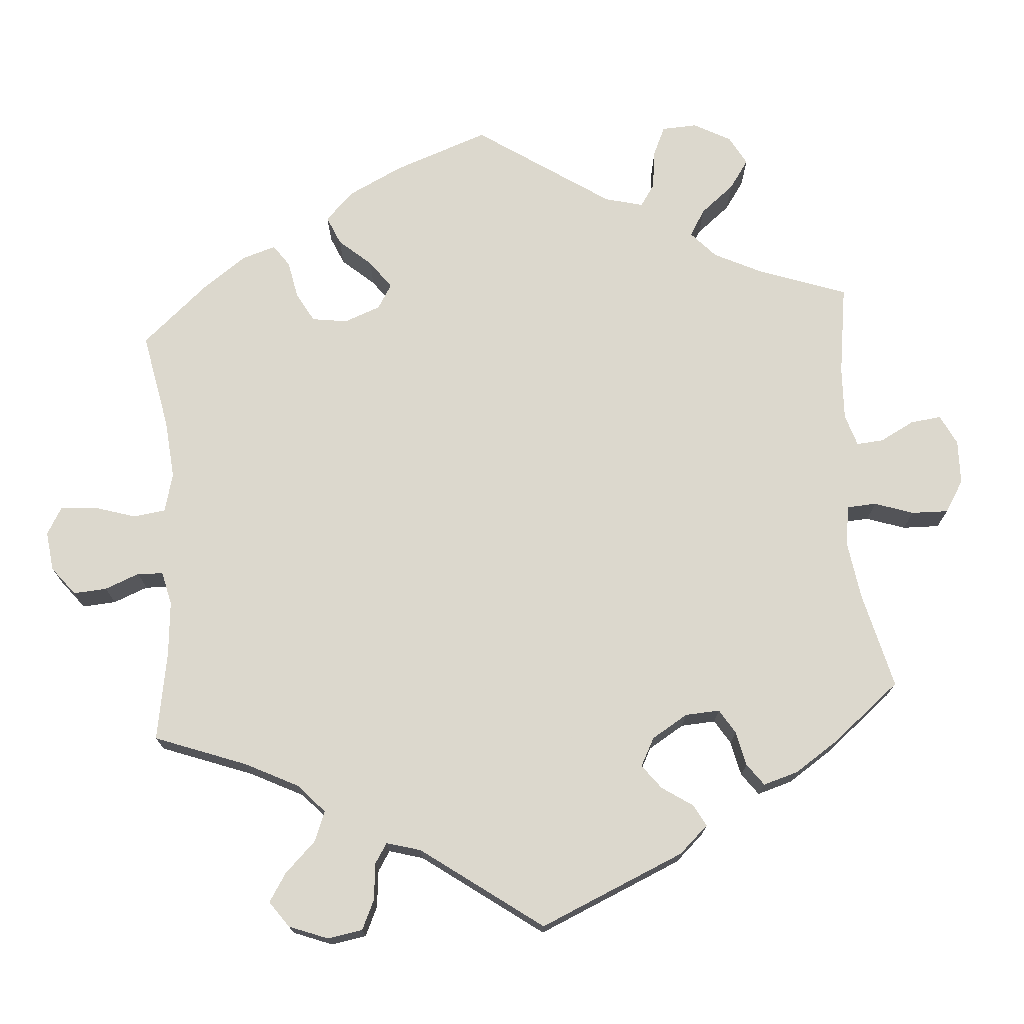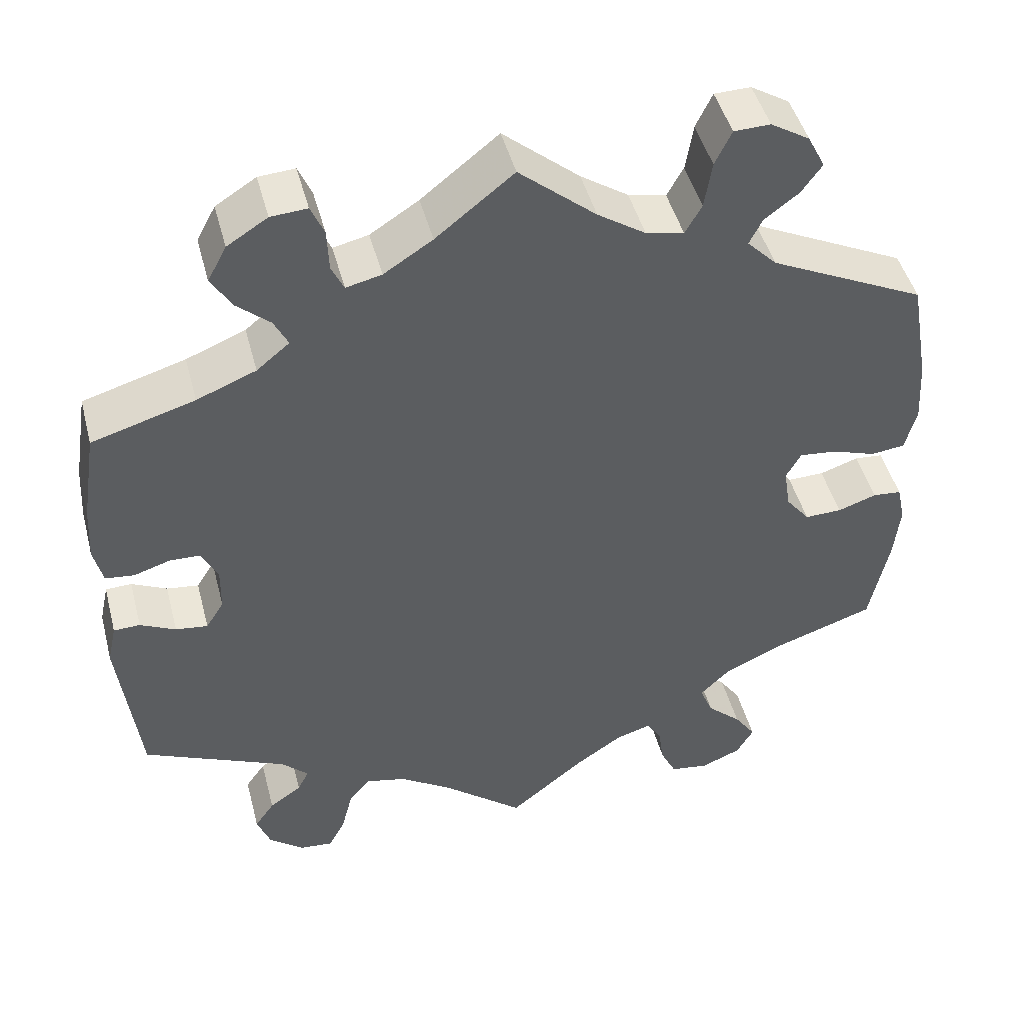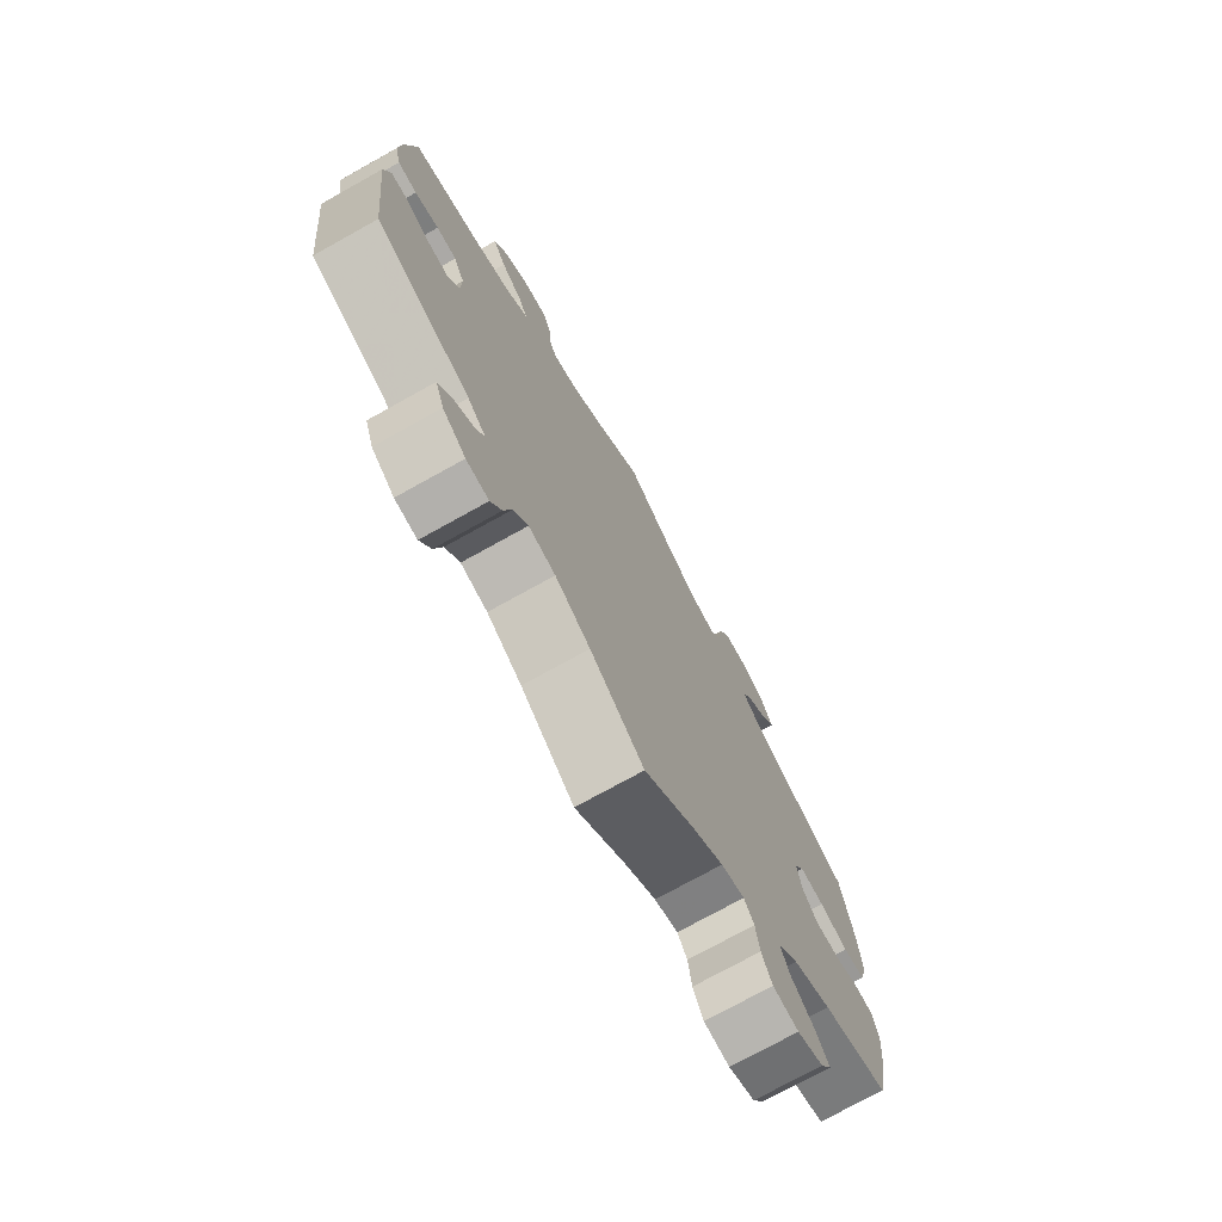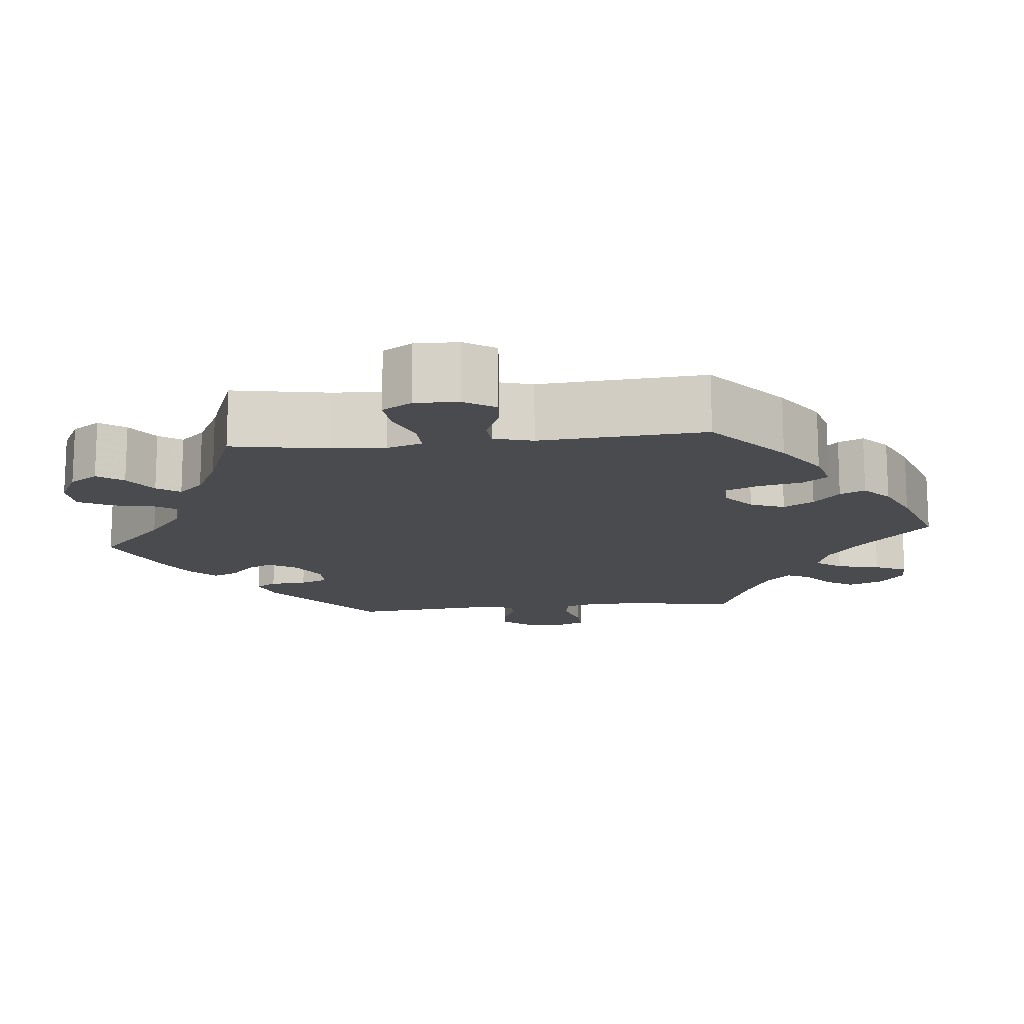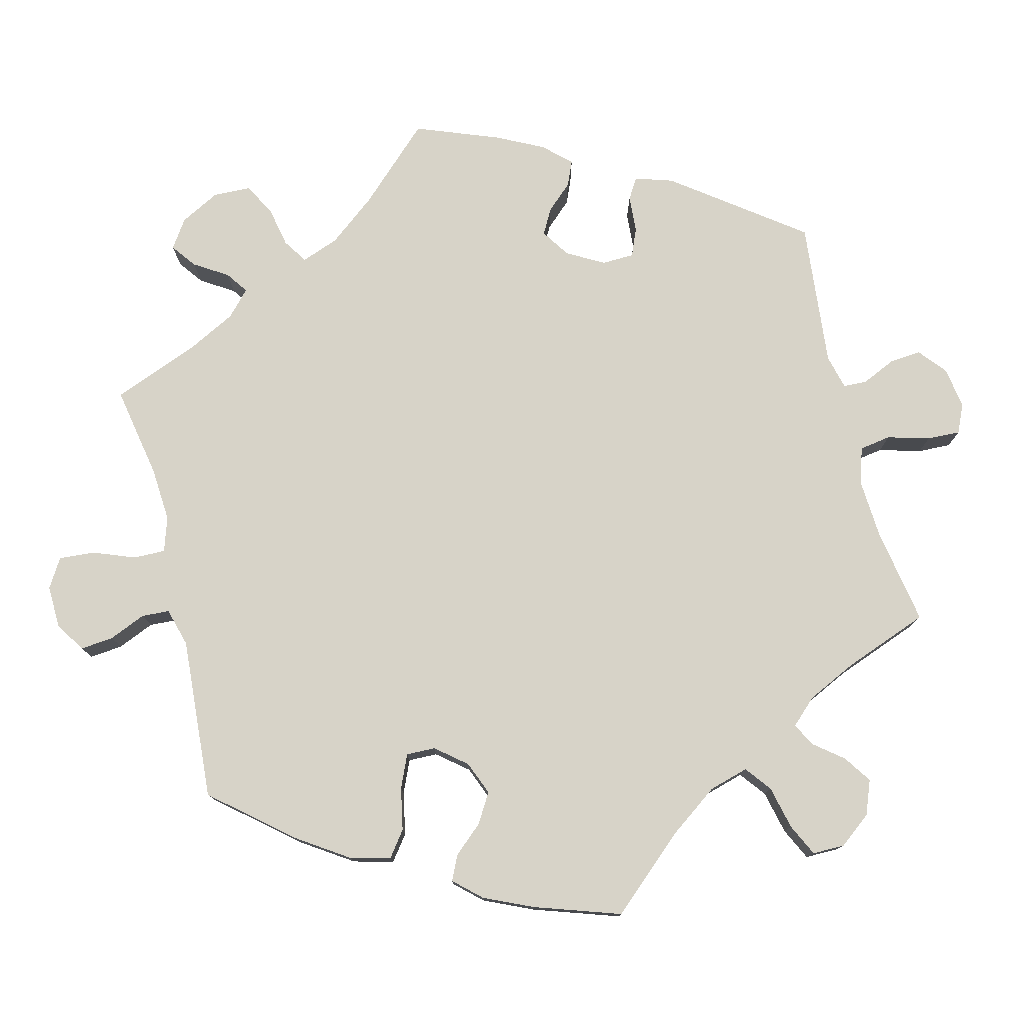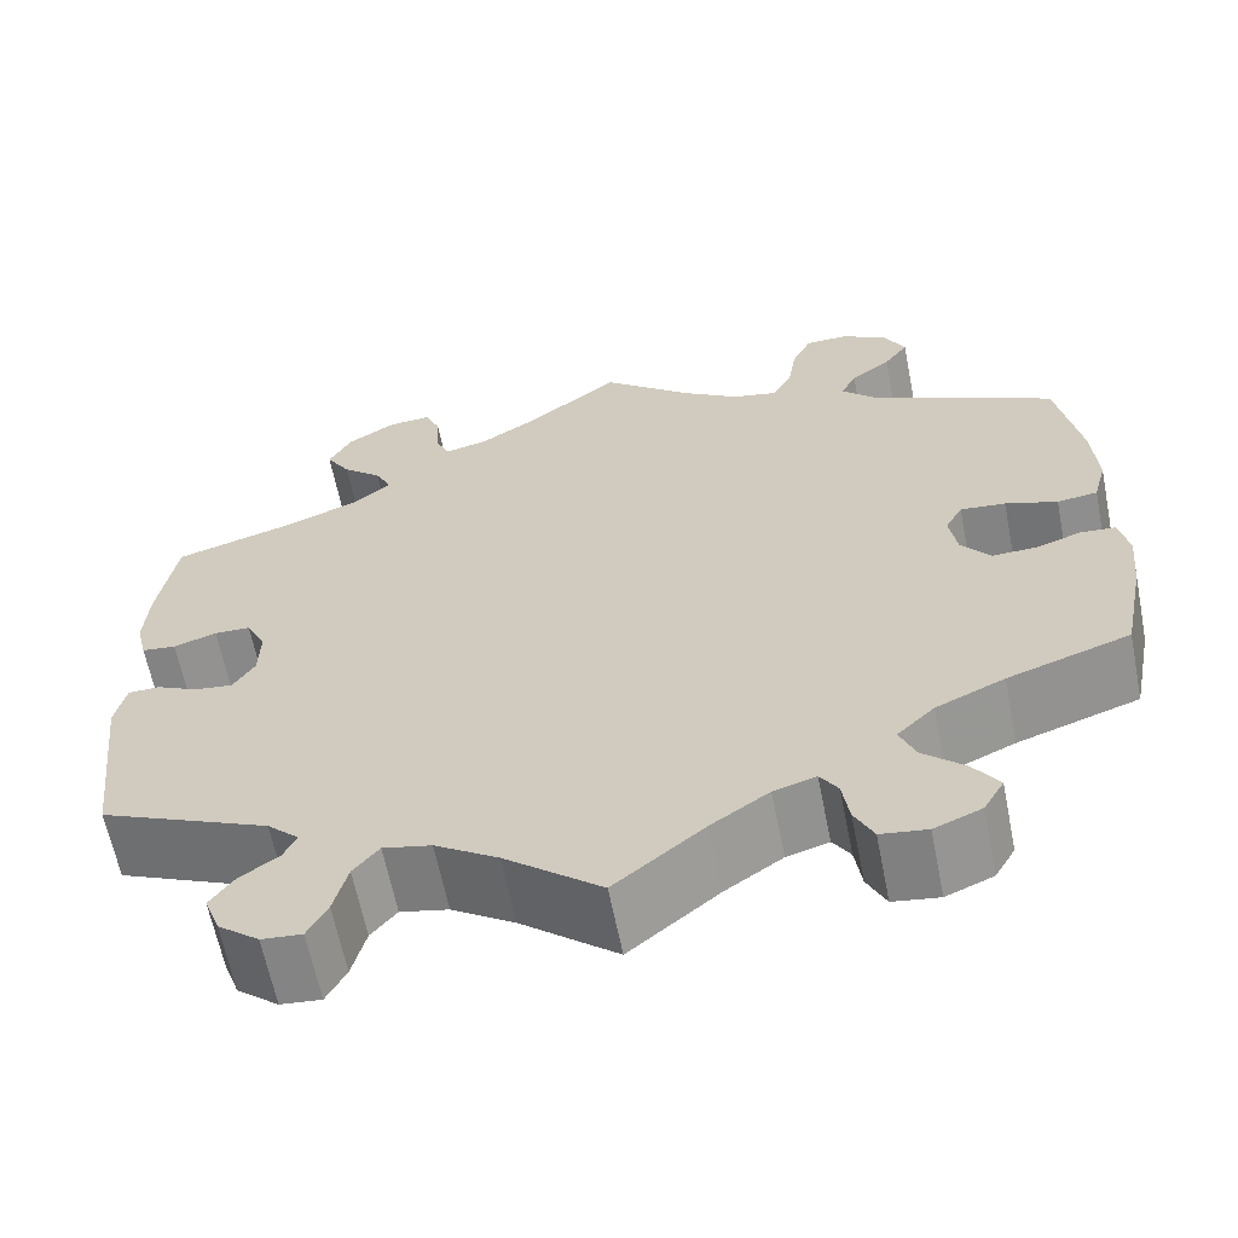
<metadata>
{"format":"obj","ext":"obj","renderer":"f3d","projection":"perspective","resolution":1024,"background":"white","views":[{"elev":72.4,"azim":-124.3,"up":"+Y"},{"elev":46.7,"azim":-14.6,"up":"+Z"},{"elev":-74.4,"azim":-60.9,"up":"+Z"},{"elev":-14.1,"azim":36.1,"up":"+Y"},{"elev":76.9,"azim":105.9,"up":"+Y"},{"elev":-63.2,"azim":11.3,"up":"+Z"}]}
</metadata>
<code>
v -0.524 0.07 -0.085
v -0.513 0.07 -0.035
v -0.481 0.07 -0.034
v -0.438 0.07 -0.055
v -0.399 0.07 -0.06
v -0.377 0.07 -0.025
v -0.376 0.07 0.03
v -0.396 0.07 0.07
v -0.433 0.07 0.071
v -0.477 0.07 0.057
v -0.512 0.07 0.061
v -0.523 0.07 0.107
v -0.519 0.07 0.175
v -0.501 0.07 0.289
v -0.376 0.07 0.326
v -0.304 0.07 0.355
v -0.264 0.07 0.388
v -0.281 0.07 0.422
v -0.321 0.07 0.457
v -0.346 0.07 0.498
v -0.323 0.07 0.541
v -0.274 0.07 0.572
v -0.23 0.07 0.575
v -0.214 0.07 0.538
v -0.212 0.07 0.487
v -0.197 0.07 0.455
v -0.154 0.07 0.465
v -0.095 0.07 0.503
v -0.001 0.07 0.578
v 0.092 0.07 0.499
v 0.15 0.07 0.46
v 0.196 0.07 0.45
v 0.216 0.07 0.486
v 0.225 0.07 0.543
v 0.245 0.07 0.585
v 0.289 0.07 0.586
v 0.336 0.07 0.557
v 0.357 0.07 0.516
v 0.332 0.07 0.481
v 0.291 0.07 0.45
v 0.275 0.07 0.418
v 0.311 0.07 0.381
v 0.5 0.07 0.289
v 0.523 0.07 0.159
v 0.528 0.07 0.08
v 0.514 0.07 0.028
v 0.473 0.07 0.023
v 0.42 0.07 0.041
v 0.374 0.07 0.046
v 0.356 0.07 0.013
v 0.364 0.07 -0.037
v 0.393 0.07 -0.074
v 0.438 0.07 -0.073
v 0.485 0.07 -0.057
v 0.52 0.07 -0.06
v 0.53 0.07 -0.106
v 0.523 0.07 -0.175
v 0.5 0.07 -0.289
v 0.376 0.07 -0.331
v 0.306 0.07 -0.363
v 0.268 0.07 -0.4
v 0.284 0.07 -0.439
v 0.326 0.07 -0.478
v 0.352 0.07 -0.516
v 0.331 0.07 -0.552
v 0.283 0.07 -0.572
v 0.236 0.07 -0.565
v 0.217 0.07 -0.526
v 0.21 0.07 -0.478
v 0.192 0.07 -0.45
v 0.149 0.07 -0.463
v 0.091 0.07 -0.503
v 0 0.07 -0.578
v -0.098 0.07 -0.497
v -0.162 0.07 -0.455
v -0.211 0.07 -0.444
v -0.237 0.07 -0.476
v -0.251 0.07 -0.531
v -0.271 0.07 -0.569
v -0.312 0.07 -0.565
v -0.354 0.07 -0.531
v -0.37 0.07 -0.488
v -0.346 0.07 -0.454
v -0.307 0.07 -0.426
v -0.293 0.07 -0.399
v -0.326 0.07 -0.367
v -0.5 0.07 -0.289
v -0.524 0 -0.085
v -0.513 0 -0.035
v -0.481 0 -0.034
v -0.438 0 -0.055
v -0.399 0 -0.06
v -0.377 0 -0.025
v -0.376 0 0.03
v -0.396 0 0.07
v -0.433 0 0.071
v -0.477 0 0.057
v -0.512 0 0.061
v -0.523 0 0.107
v -0.519 0 0.175
v -0.501 0 0.289
v -0.376 0 0.326
v -0.304 0 0.355
v -0.264 0 0.388
v -0.281 0 0.422
v -0.321 0 0.457
v -0.346 0 0.498
v -0.323 0 0.541
v -0.274 0 0.572
v -0.23 0 0.575
v -0.214 0 0.538
v -0.212 0 0.487
v -0.197 0 0.455
v -0.154 0 0.465
v -0.095 0 0.503
v -0.001 0 0.578
v 0.092 0 0.499
v 0.15 0 0.46
v 0.196 0 0.45
v 0.216 0 0.486
v 0.225 0 0.543
v 0.245 0 0.585
v 0.289 0 0.586
v 0.336 0 0.557
v 0.357 0 0.516
v 0.332 0 0.481
v 0.291 0 0.45
v 0.275 0 0.418
v 0.311 0 0.381
v 0.5 0 0.289
v 0.523 0 0.159
v 0.528 0 0.08
v 0.514 0 0.028
v 0.473 0 0.023
v 0.42 0 0.041
v 0.374 0 0.046
v 0.356 0 0.013
v 0.364 0 -0.037
v 0.393 0 -0.074
v 0.438 0 -0.073
v 0.485 0 -0.057
v 0.52 0 -0.06
v 0.53 0 -0.106
v 0.523 0 -0.175
v 0.5 0 -0.289
v 0.376 0 -0.331
v 0.306 0 -0.363
v 0.268 0 -0.4
v 0.284 0 -0.439
v 0.326 0 -0.478
v 0.352 0 -0.516
v 0.331 0 -0.552
v 0.283 0 -0.572
v 0.236 0 -0.565
v 0.217 0 -0.526
v 0.21 0 -0.478
v 0.192 0 -0.45
v 0.149 0 -0.463
v 0.091 0 -0.503
v 0 0 -0.578
v -0.098 0 -0.497
v -0.162 0 -0.455
v -0.211 0 -0.444
v -0.237 0 -0.476
v -0.251 0 -0.531
v -0.271 0 -0.569
v -0.312 0 -0.565
v -0.354 0 -0.531
v -0.37 0 -0.488
v -0.346 0 -0.454
v -0.307 0 -0.426
v -0.293 0 -0.399
v -0.326 0 -0.367
v -0.5 0 -0.289
f 86 87 1 2
f 85 86 2 3
f 81 82 83 84
f 81 84 85
f 80 81 85
f 77 78 79 80
f 76 77 80 85
f 75 76 85 3
f 72 73 74
f 71 72 74 75
f 70 71 75 3
f 66 67 68 69
f 66 69 70
f 65 66 70
f 62 63 64 65
f 62 65 70
f 61 62 70 3
f 56 57 58 59
f 56 59 60
f 53 54 55 56
f 52 53 56 60
f 51 52 60 61
f 45 46 47 48
f 45 48 49
f 42 43 44 45
f 41 42 45 49
f 37 38 39 40
f 37 40 41
f 36 37 41
f 33 34 35 36
f 32 33 36 41
f 31 32 41 49
f 28 29 30
f 27 28 30 31
f 26 27 31 49
f 22 23 24 25
f 22 25 26
f 21 22 26
f 18 19 20 21
f 17 18 21 26
f 12 13 14 15
f 12 15 16
f 9 10 11 12
f 8 9 12 16
f 7 8 16 17
f 61 3 4
f 61 4 5
f 50 51 61 5
f 49 50 5 6
f 17 26 49
f 6 7 17 49
f 89 88 174 173
f 90 89 173 172
f 171 170 169 168
f 172 171 168
f 172 168 167
f 167 166 165 164
f 172 167 164 163
f 90 172 163 162
f 161 160 159
f 162 161 159 158
f 90 162 158 157
f 156 155 154 153
f 157 156 153
f 157 153 152
f 152 151 150 149
f 157 152 149
f 90 157 149 148
f 146 145 144 143
f 147 146 143
f 143 142 141 140
f 147 143 140 139
f 148 147 139 138
f 135 134 133 132
f 136 135 132
f 132 131 130 129
f 136 132 129 128
f 127 126 125 124
f 128 127 124
f 128 124 123
f 123 122 121 120
f 128 123 120 119
f 136 128 119 118
f 117 116 115
f 118 117 115 114
f 136 118 114 113
f 112 111 110 109
f 113 112 109
f 113 109 108
f 108 107 106 105
f 113 108 105 104
f 102 101 100 99
f 103 102 99
f 99 98 97 96
f 103 99 96 95
f 104 103 95 94
f 91 90 148
f 92 91 148
f 92 148 138 137
f 93 92 137 136
f 136 113 104
f 136 104 94 93
f 1 88 89 2
f 2 89 90 3
f 3 90 91 4
f 4 91 92 5
f 5 92 93 6
f 6 93 94 7
f 7 94 95 8
f 8 95 96 9
f 9 96 97 10
f 10 97 98 11
f 11 98 99 12
f 12 99 100 13
f 13 100 101 14
f 14 101 102 15
f 15 102 103 16
f 16 103 104 17
f 17 104 105 18
f 18 105 106 19
f 19 106 107 20
f 20 107 108 21
f 21 108 109 22
f 22 109 110 23
f 23 110 111 24
f 24 111 112 25
f 25 112 113 26
f 26 113 114 27
f 27 114 115 28
f 28 115 116 29
f 29 116 117 30
f 30 117 118 31
f 31 118 119 32
f 32 119 120 33
f 33 120 121 34
f 34 121 122 35
f 35 122 123 36
f 36 123 124 37
f 37 124 125 38
f 38 125 126 39
f 39 126 127 40
f 40 127 128 41
f 41 128 129 42
f 42 129 130 43
f 43 130 131 44
f 44 131 132 45
f 45 132 133 46
f 46 133 134 47
f 47 134 135 48
f 48 135 136 49
f 49 136 137 50
f 50 137 138 51
f 51 138 139 52
f 52 139 140 53
f 53 140 141 54
f 54 141 142 55
f 55 142 143 56
f 56 143 144 57
f 57 144 145 58
f 58 145 146 59
f 59 146 147 60
f 60 147 148 61
f 61 148 149 62
f 62 149 150 63
f 63 150 151 64
f 64 151 152 65
f 65 152 153 66
f 66 153 154 67
f 67 154 155 68
f 68 155 156 69
f 69 156 157 70
f 70 157 158 71
f 71 158 159 72
f 72 159 160 73
f 73 160 161 74
f 74 161 162 75
f 75 162 163 76
f 76 163 164 77
f 77 164 165 78
f 78 165 166 79
f 79 166 167 80
f 80 167 168 81
f 81 168 169 82
f 82 169 170 83
f 83 170 171 84
f 84 171 172 85
f 85 172 173 86
f 86 173 174 87
f 87 174 88 1

</code>
